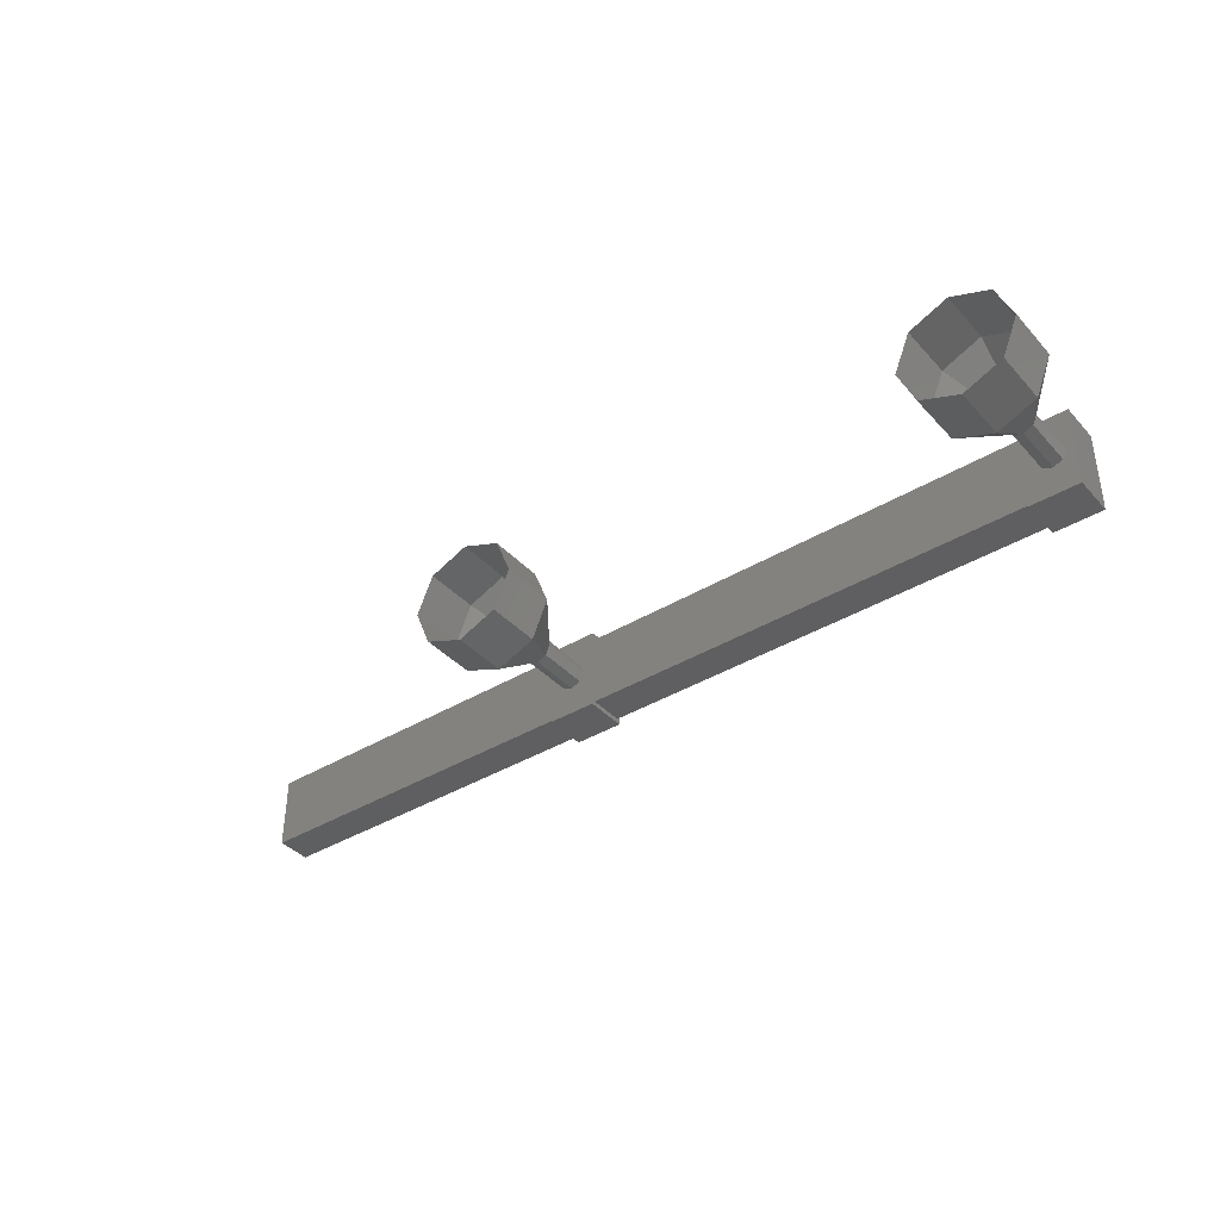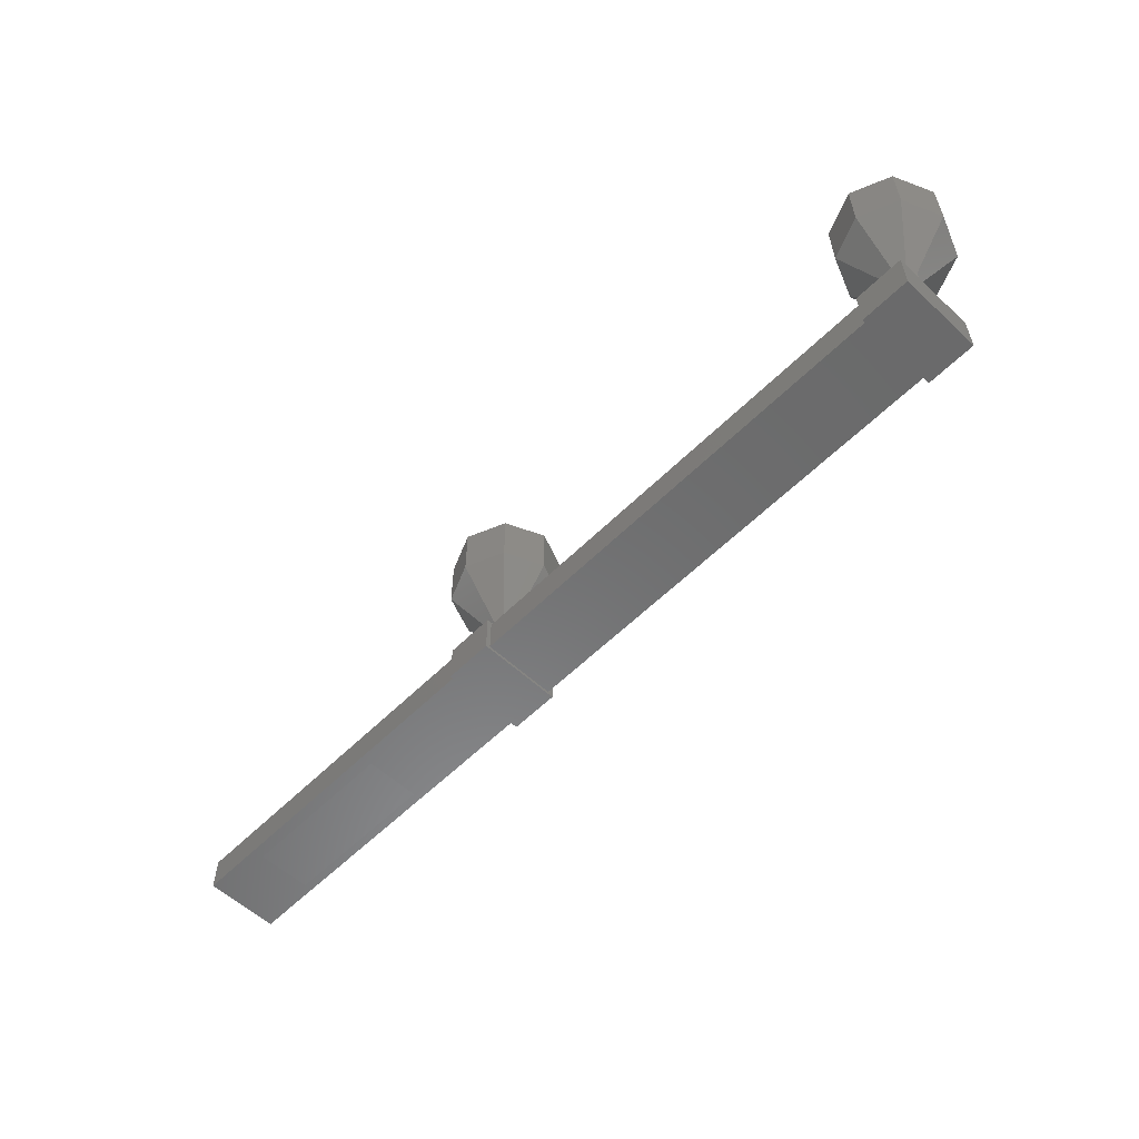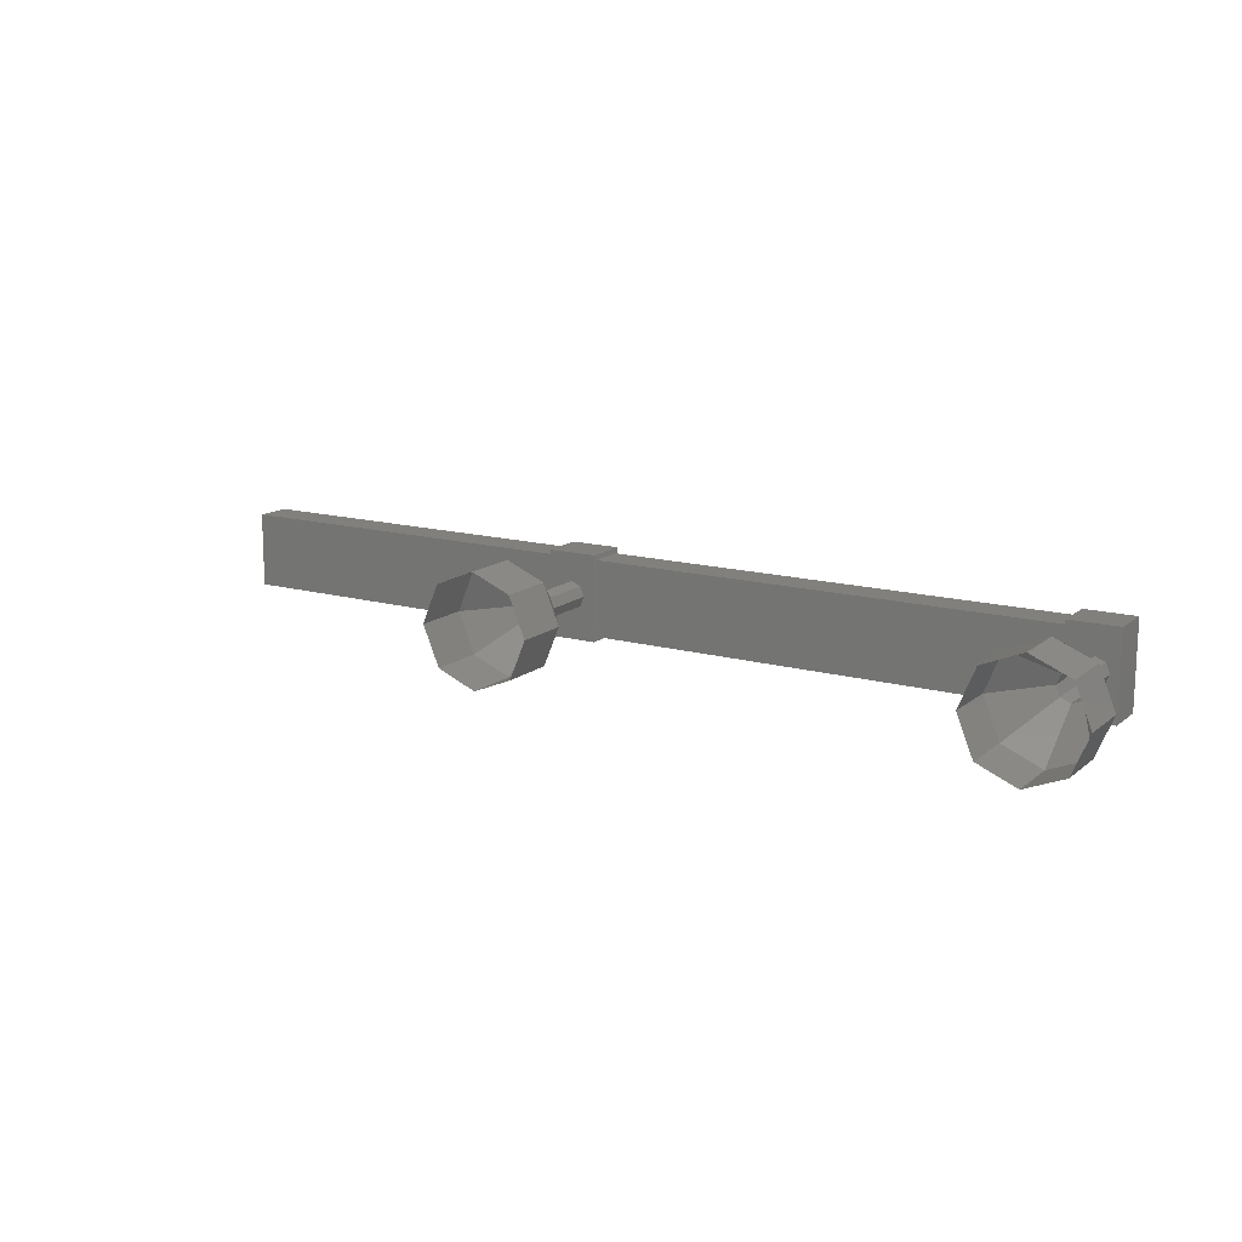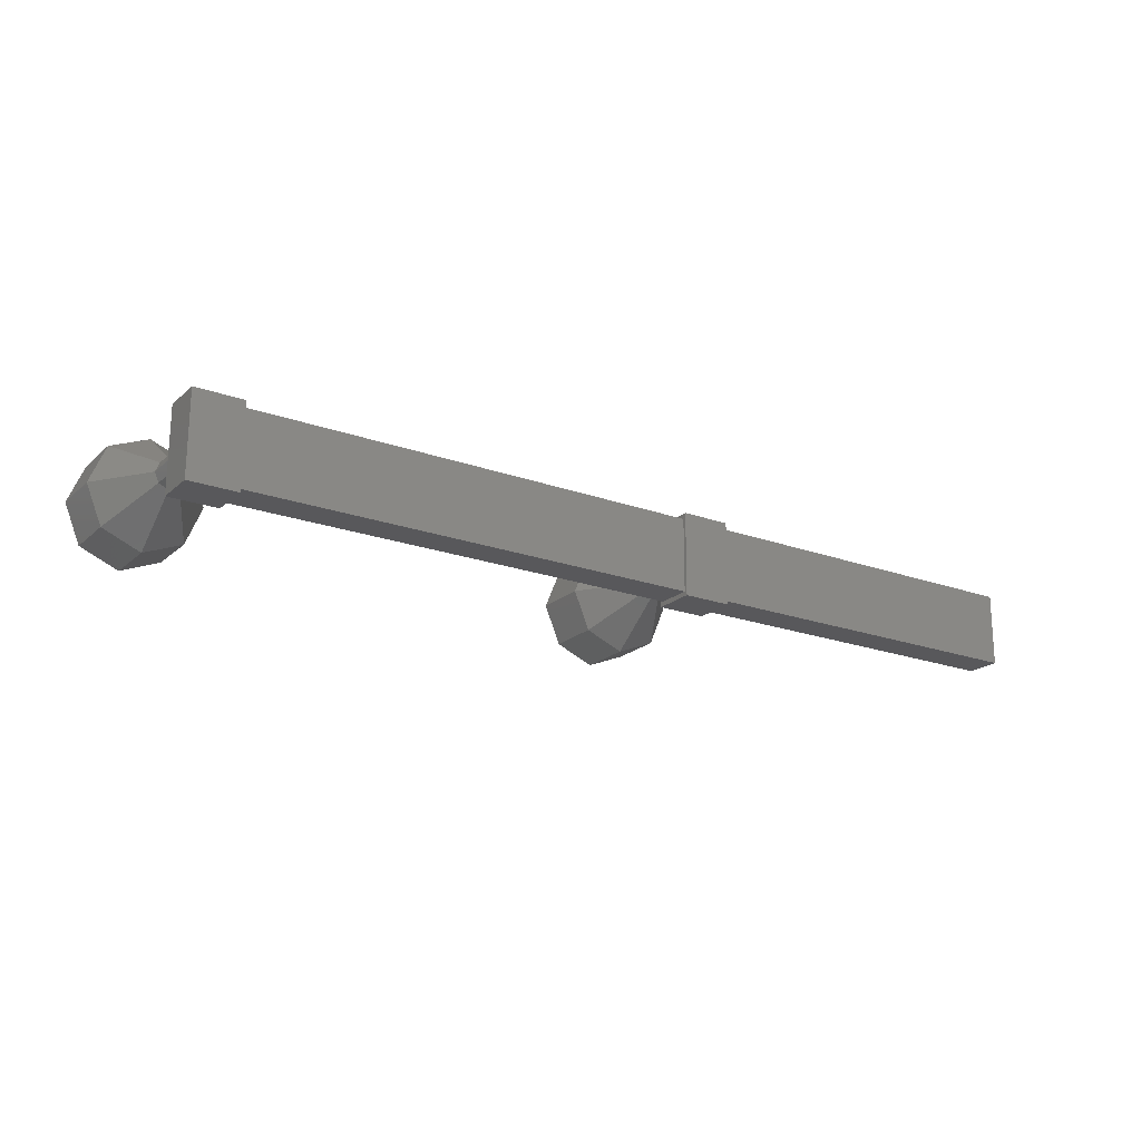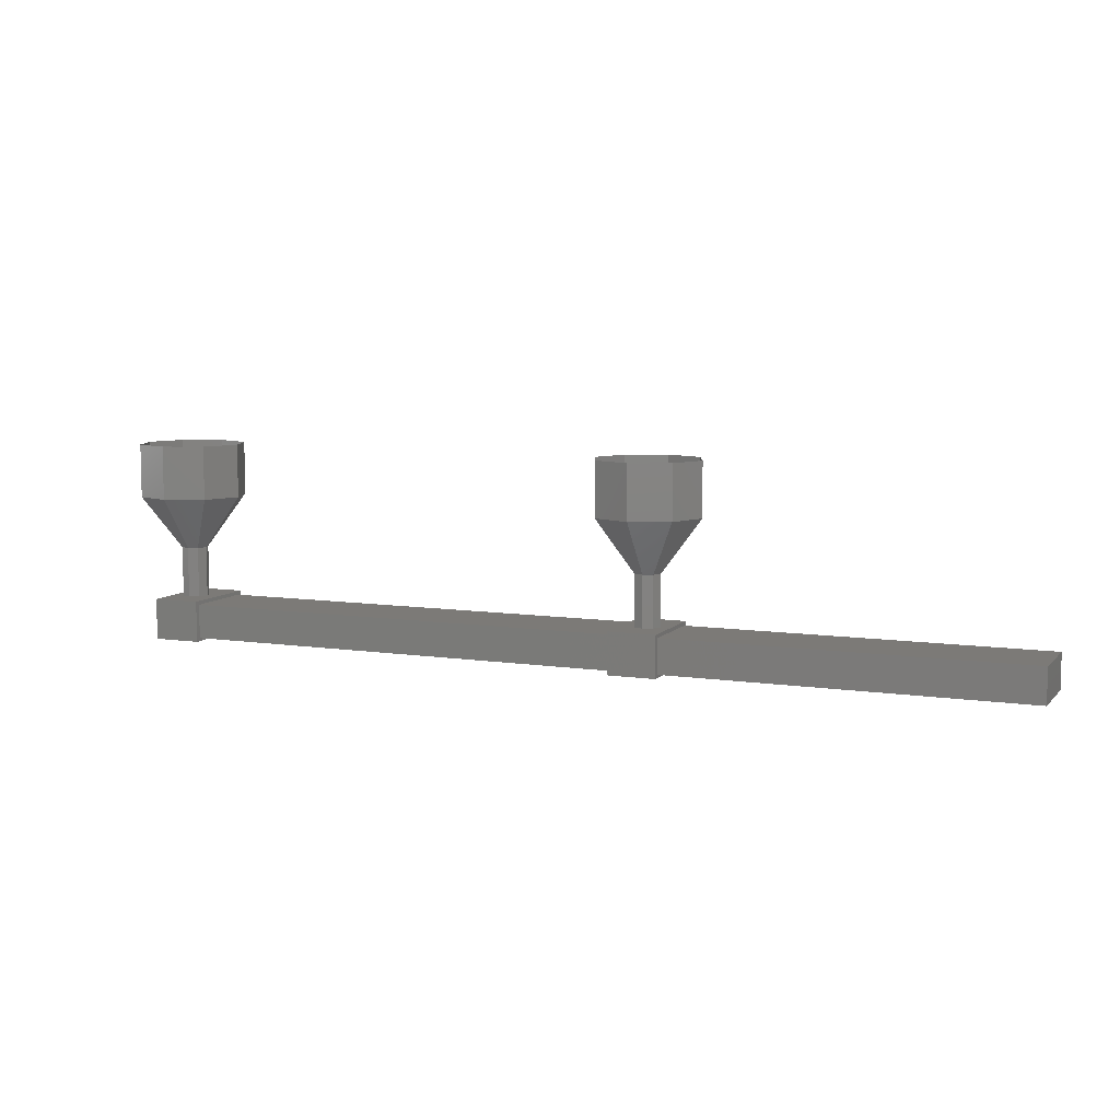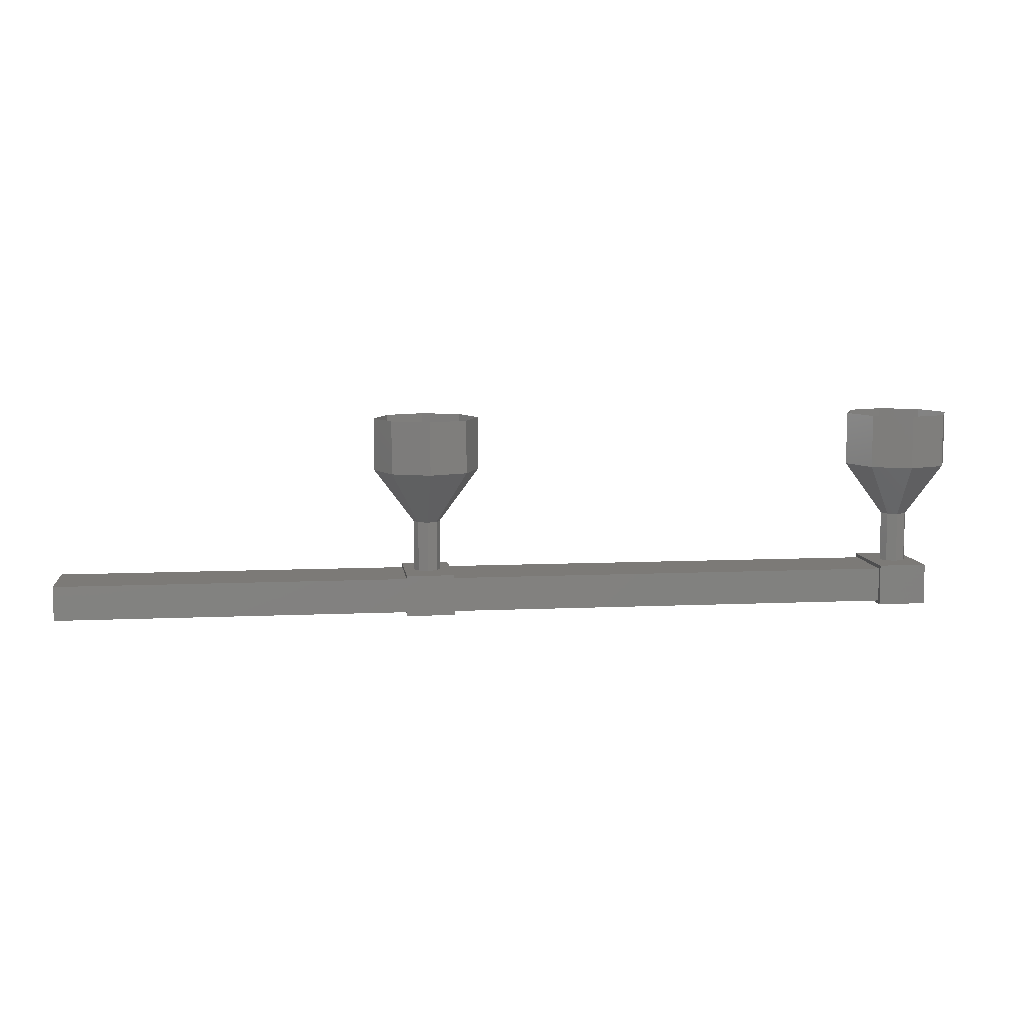
<metadata>
{"format":"stl","ext":"stl","renderer":"f3d","projection":"perspective","resolution":1024,"background":"white","views":[{"elev":-38.7,"azim":37.3,"up":"+Y"},{"elev":-56.8,"azim":46.0,"up":"+Z"},{"elev":14.5,"azim":31.4,"up":"+Y"},{"elev":-20.4,"azim":146.7,"up":"+Y"},{"elev":7.6,"azim":-156.7,"up":"+Z"},{"elev":8.2,"azim":-7.2,"up":"+Z"}]}
</metadata>
<code>
# stl→obj: 116 verts, 136 faces
v -223.5 -53.8 -30.42
v -220.5 -53.8 -30.42
v -223.5 -54.8 -30.42
v -220.5 -54.8 -30.42
v -208.8 -53.55 -30.46
v -208.8 -53.54 -29.69
v -207.9 -53.55 -30.46
v -207.9 -53.54 -29.69
v -207.9 -55.09 -30.46
v -207.9 -55.08 -29.69
v -208.8 -55.08 -29.69
v -208.8 -55.09 -30.46
v -218.1 -53.54 -29.69
v -218.1 -53.55 -30.46
v -218.1 -55.09 -30.46
v -217.2 -55.09 -30.46
v -218.1 -55.08 -29.69
v -217.2 -55.08 -29.69
v -217.2 -53.54 -29.69
v -217.2 -53.55 -30.46
v -224.7 -53.64 -30.4
v -224.7 -55 -30.4
v -224.7 -55 -29.76
v -208.1 -53.64 -29.76
v -224.7 -53.64 -29.76
v -208.1 -55 -29.76
v -208.1 -53.64 -30.4
v -208.1 -55 -30.4
v -208.4 -55 -29.76
v -217.7 -55 -29.76
v -208.4 -55 -30.4
v -217.7 -55 -30.4
v -217.7 -53.64 -30.4
v -217.7 -53.64 -29.76
v -208.4 -53.64 -30.4
v -208.4 -53.64 -29.76
v -207.6 -55.01 -26.75
v -207.3 -54.3 -27.75
v -207.3 -54.3 -26.75
v -207.6 -53.59 -27.75
v -207.6 -53.59 -26.75
v -208.3 -53.3 -27.75
v -208.3 -53.3 -26.75
v -209 -53.59 -27.75
v -209 -53.59 -26.75
v -209.3 -54.3 -27.75
v -209.3 -54.3 -26.75
v -209 -55.01 -27.75
v -209 -55.01 -26.75
v -208.3 -55.3 -27.75
v -208.3 -55.3 -26.75
v -207.6 -55.01 -27.75
v -208.1 -54.3 -28.75
v -208.2 -54.12 -28.75
v -208.3 -54.05 -28.75
v -208.5 -54.12 -28.75
v -208.6 -54.3 -28.75
v -208.5 -54.48 -28.75
v -208.3 -54.55 -28.75
v -208.2 -54.48 -28.75
v -217.9 -54.3 -29.74
v -217.9 -54.3 -28.74
v -217.9 -54.12 -29.74
v -217.9 -54.12 -28.74
v -217.7 -54.05 -29.74
v -217.7 -54.05 -28.74
v -217.5 -54.12 -29.74
v -217.5 -54.12 -28.74
v -217.4 -54.3 -29.74
v -217.4 -54.3 -28.74
v -217.5 -54.48 -29.74
v -217.5 -54.48 -28.74
v -217.7 -54.55 -29.74
v -217.7 -54.55 -28.74
v -217.9 -54.48 -29.74
v -217.9 -54.48 -28.74
v -218.7 -54.3 -27.75
v -218.7 -54.3 -26.75
v -218.4 -53.59 -27.75
v -218.4 -53.59 -26.75
v -217.7 -53.3 -27.75
v -217.7 -53.3 -26.75
v -217 -53.59 -27.75
v -217 -53.59 -26.75
v -216.7 -54.3 -27.75
v -216.7 -54.3 -26.75
v -217 -55.01 -27.75
v -217 -55.01 -26.75
v -217.7 -55.3 -27.75
v -217.7 -55.3 -26.75
v -218.4 -55.01 -27.75
v -218.4 -55.01 -26.75
v -217.9 -54.3 -28.75
v -217.9 -54.12 -28.75
v -217.7 -54.05 -28.75
v -217.5 -54.12 -28.75
v -217.4 -54.3 -28.75
v -217.5 -54.48 -28.75
v -217.7 -54.55 -28.75
v -217.9 -54.48 -28.75
v -208.2 -54.12 -29.74
v -208.1 -54.3 -28.74
v -208.1 -54.3 -29.74
v -208.2 -54.48 -28.74
v -208.2 -54.48 -29.74
v -208.3 -54.55 -28.74
v -208.3 -54.55 -29.74
v -208.5 -54.48 -28.74
v -208.5 -54.48 -29.74
v -208.6 -54.3 -28.74
v -208.6 -54.3 -29.74
v -208.5 -54.12 -28.74
v -208.5 -54.12 -29.74
v -208.3 -54.05 -28.74
v -208.3 -54.05 -29.74
v -208.2 -54.12 -28.74
f 1 2 3
f 3 2 4
f 5 6 7
f 7 6 8
f 8 9 7
f 10 9 8
f 11 9 10
f 10 6 11
f 11 6 12
f 12 6 5
f 5 9 12
f 7 9 5
f 13 14 15
f 15 14 16
f 16 17 15
f 18 17 16
f 13 17 18
f 18 19 13
f 13 19 14
f 14 19 20
f 20 16 14
f 19 16 20
f 18 16 19
f 13 15 17
f 8 6 10
f 12 9 11
f 21 22 23
f 24 25 23
f 26 24 23
f 25 21 23
f 24 27 25
f 25 27 21
f 28 22 27
f 27 22 21
f 29 30 31
f 31 30 32
f 33 34 35
f 35 34 36
f 22 28 23
f 23 28 26
f 37 38 39
f 39 38 40
f 40 41 39
f 42 41 40
f 43 41 42
f 42 44 43
f 43 44 45
f 45 44 46
f 46 47 45
f 48 47 46
f 49 47 48
f 48 50 49
f 49 50 51
f 51 50 52
f 52 37 51
f 38 37 52
f 52 53 38
f 38 53 54
f 54 40 38
f 55 40 54
f 42 40 55
f 55 56 42
f 42 56 44
f 44 56 57
f 57 46 44
f 58 46 57
f 48 46 58
f 58 59 48
f 48 59 50
f 50 59 60
f 60 52 50
f 53 52 60
f 61 62 63
f 63 62 64
f 64 65 63
f 66 65 64
f 67 65 66
f 66 68 67
f 67 68 69
f 69 68 70
f 70 71 69
f 72 71 70
f 73 71 72
f 72 74 73
f 73 74 75
f 75 74 76
f 76 61 75
f 62 61 76
f 77 78 79
f 79 78 80
f 80 81 79
f 82 81 80
f 83 81 82
f 82 84 83
f 83 84 85
f 85 84 86
f 86 87 85
f 88 87 86
f 89 87 88
f 88 90 89
f 89 90 91
f 91 90 92
f 92 77 91
f 78 77 92
f 93 77 94
f 94 77 79
f 79 95 94
f 81 95 79
f 96 95 81
f 81 83 96
f 96 83 97
f 97 83 85
f 85 98 97
f 87 98 85
f 99 98 87
f 87 89 99
f 99 89 100
f 100 89 91
f 91 93 100
f 77 93 91
f 101 102 103
f 103 102 104
f 104 105 103
f 106 105 104
f 107 105 106
f 106 108 107
f 107 108 109
f 109 108 110
f 110 111 109
f 112 111 110
f 113 111 112
f 112 114 113
f 113 114 115
f 115 114 116
f 116 101 115
f 102 101 116

</code>
